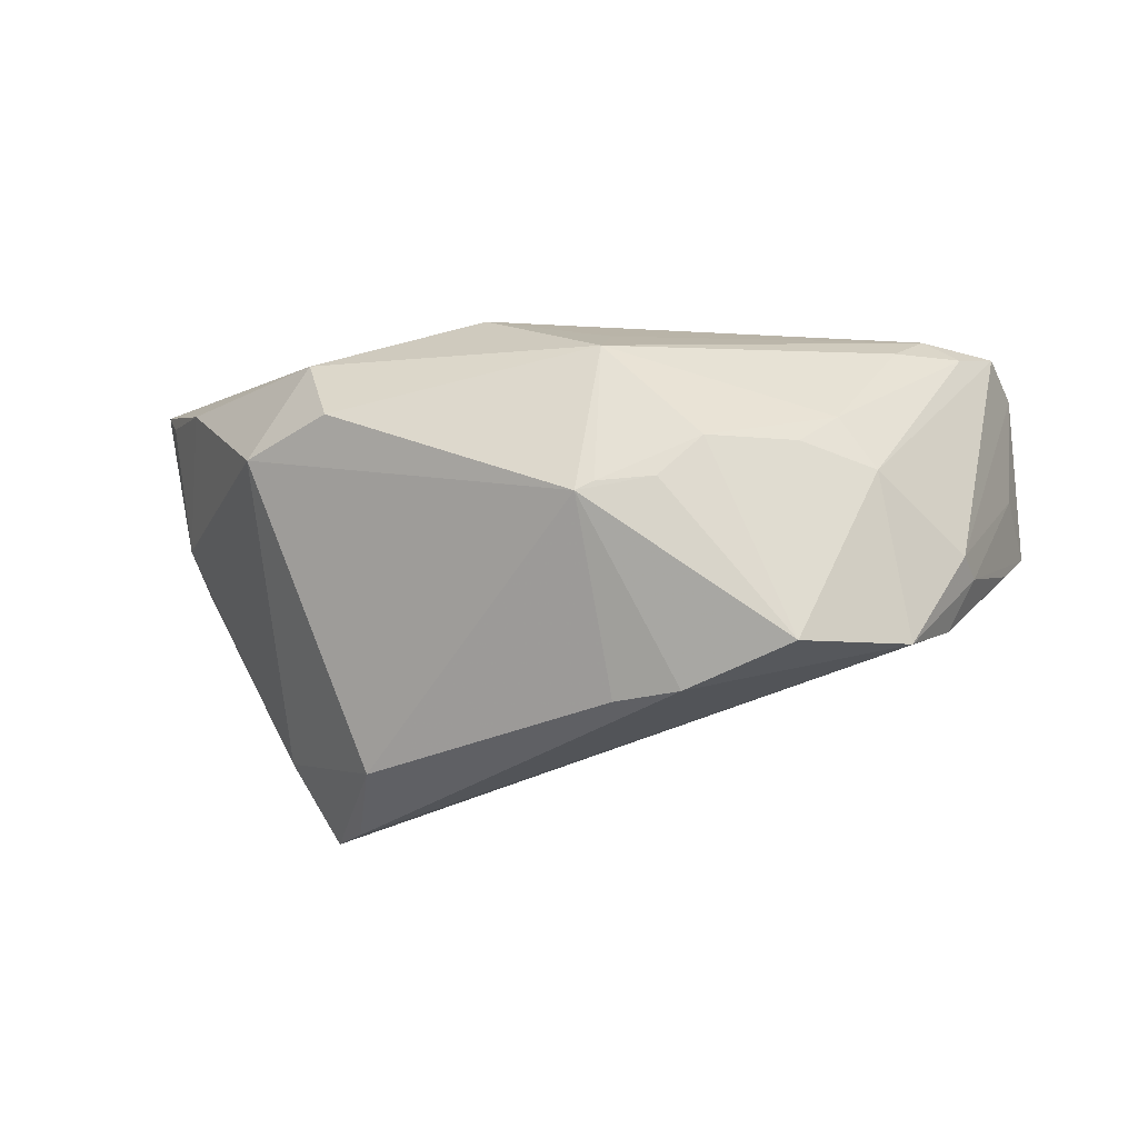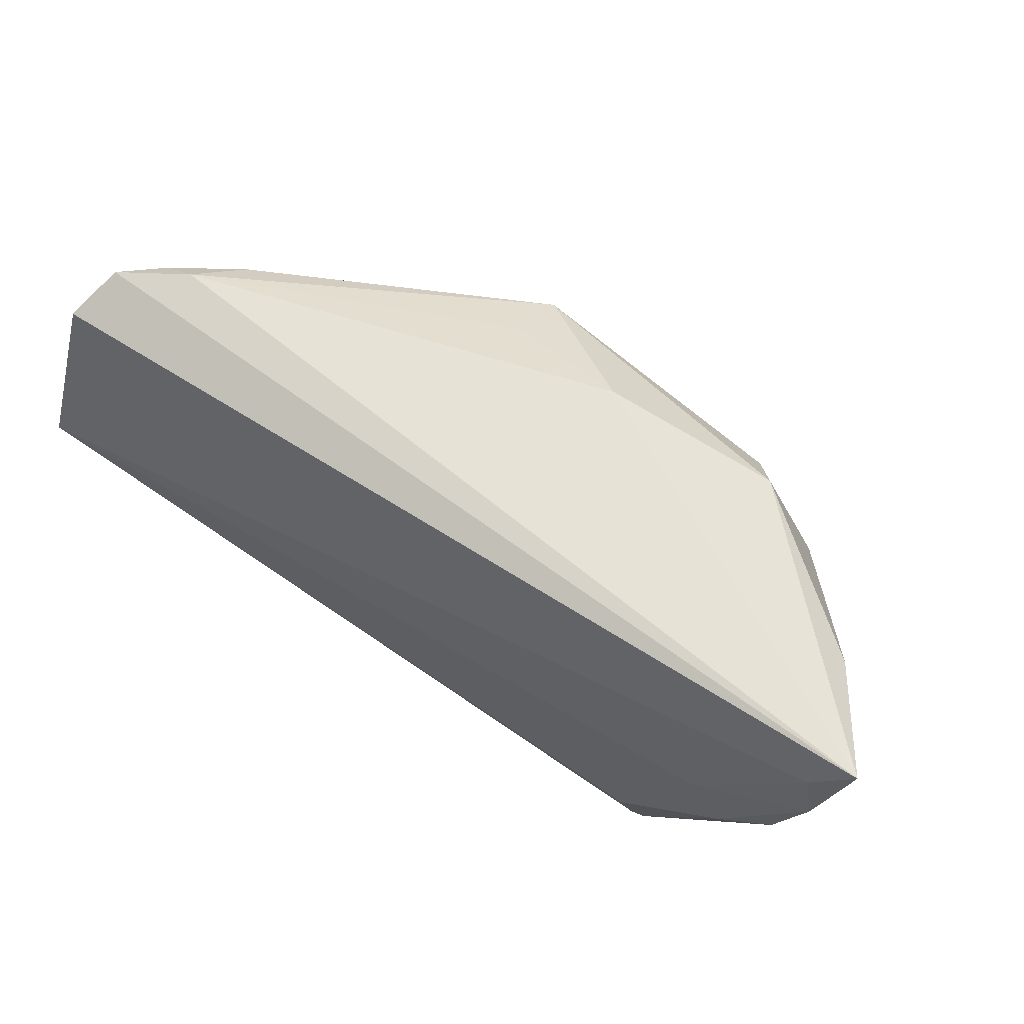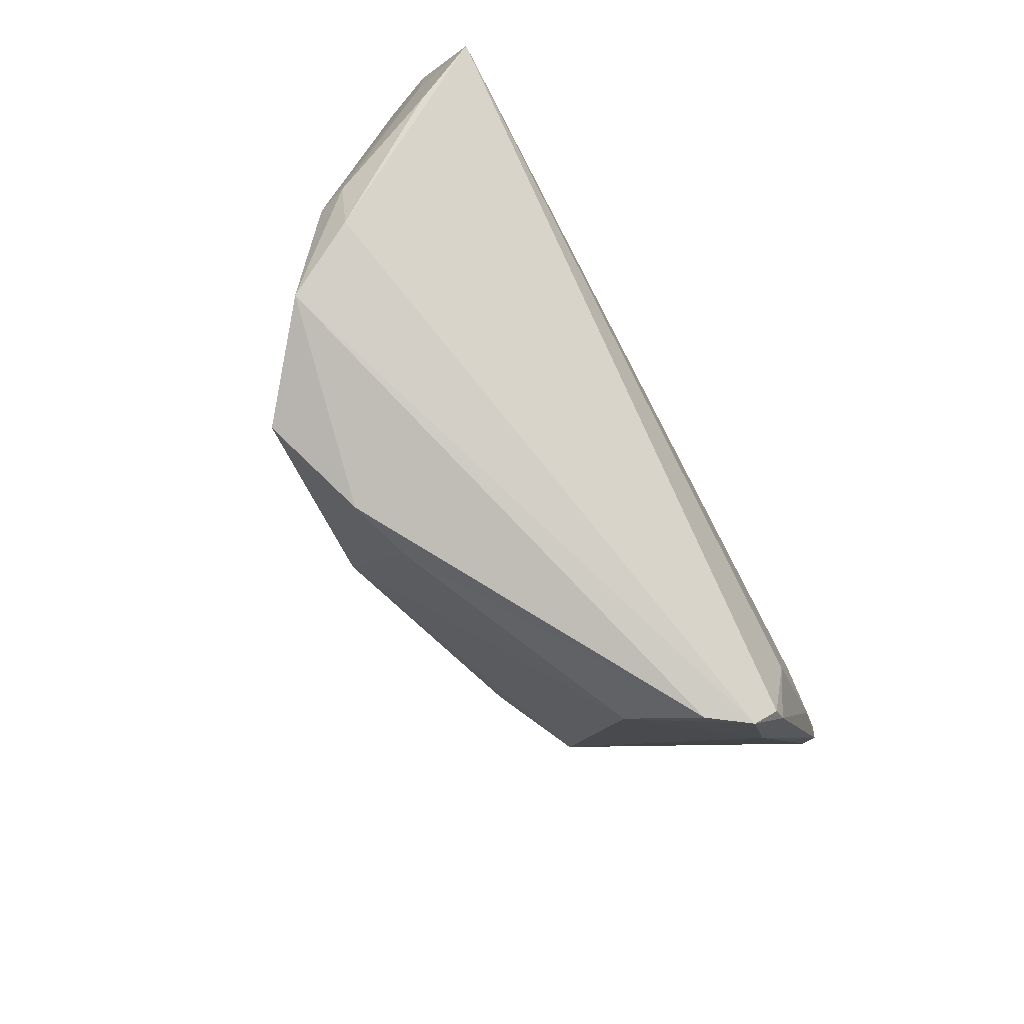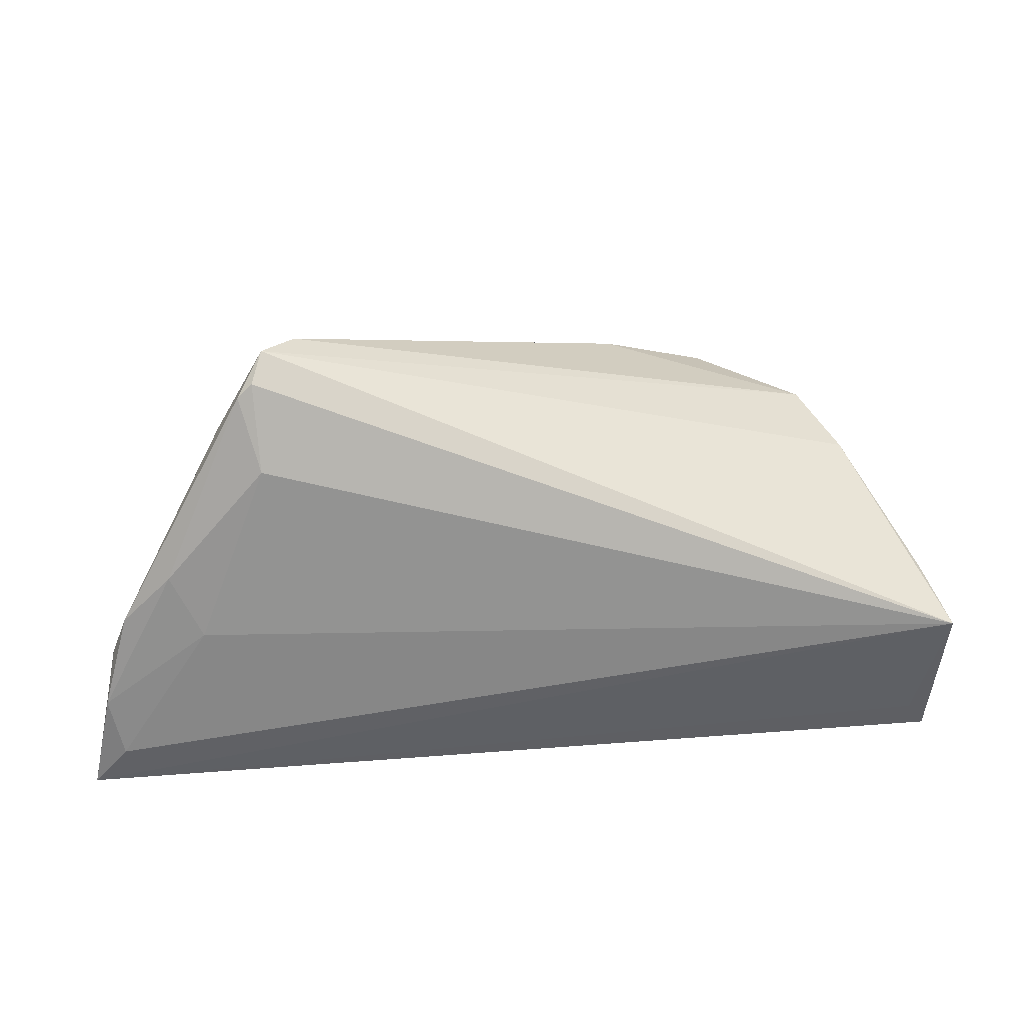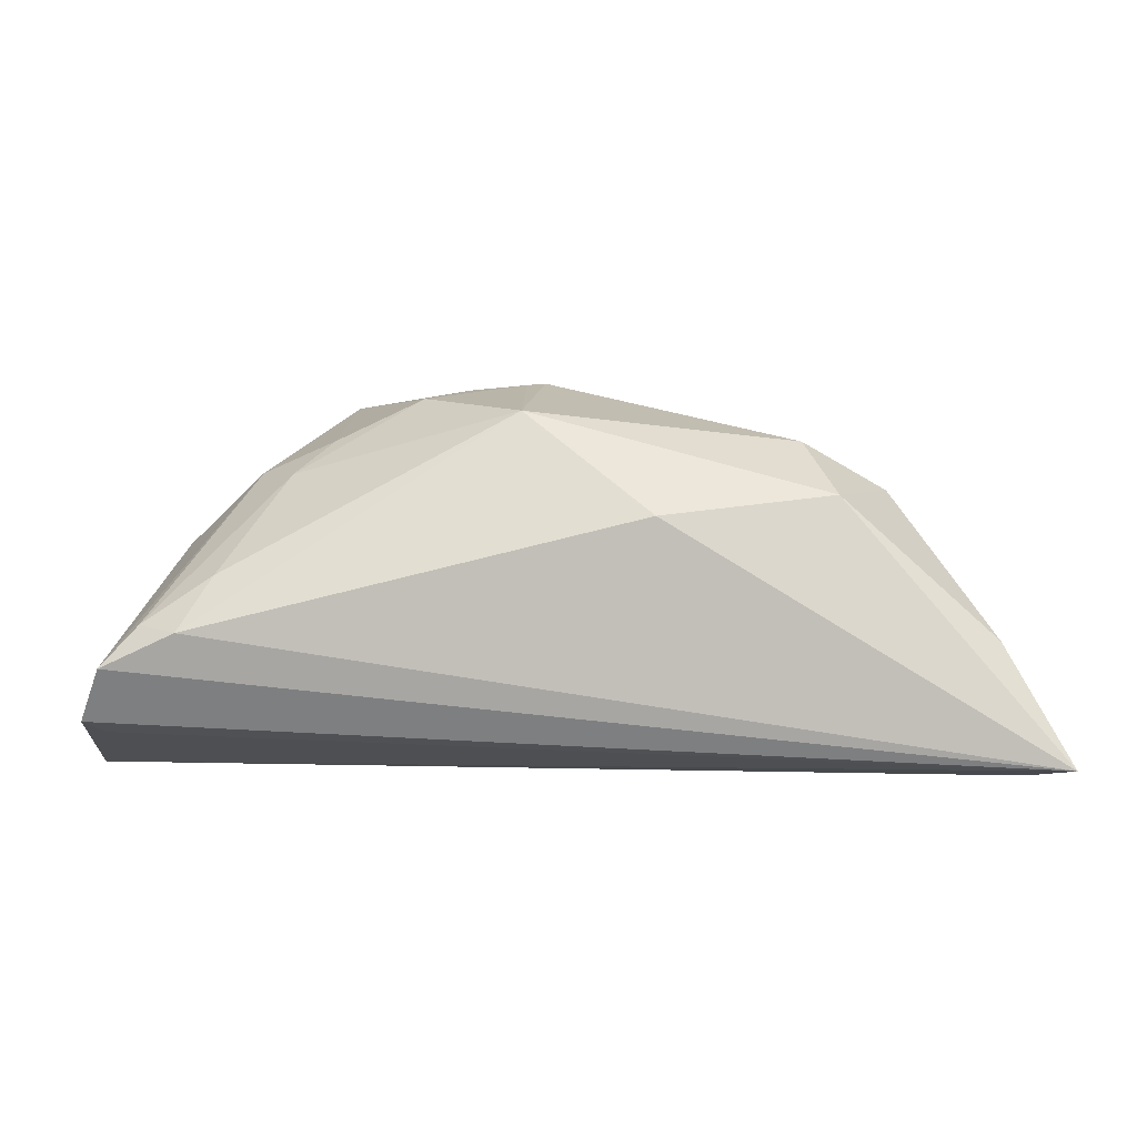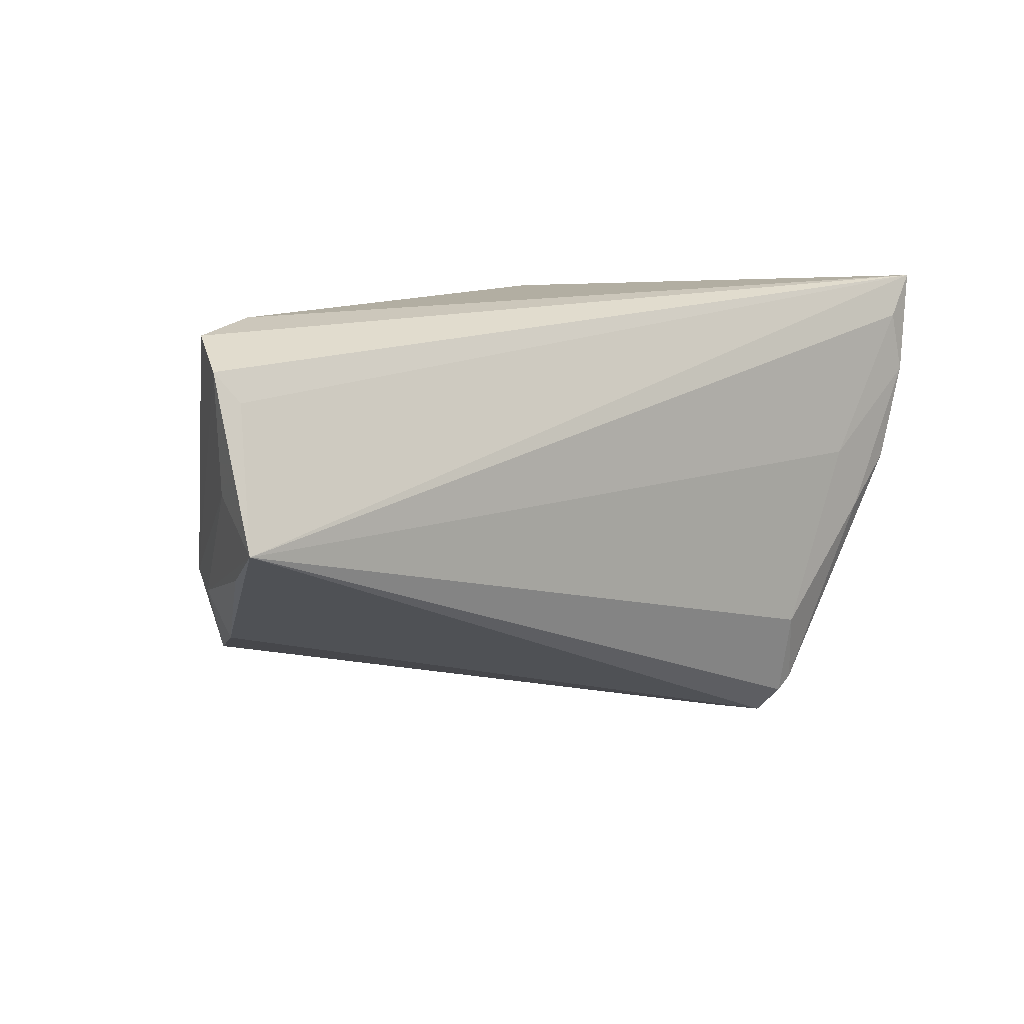
<metadata>
{"format":"obj","ext":"obj","renderer":"f3d","projection":"perspective","resolution":1024,"background":"white","views":[{"elev":-17.9,"azim":5.6,"up":"+Y"},{"elev":65.0,"azim":-149.1,"up":"+Y"},{"elev":-75.5,"azim":117.7,"up":"+Y"},{"elev":-66.7,"azim":1.0,"up":"+Z"},{"elev":5.1,"azim":179.2,"up":"+Z"},{"elev":12.1,"azim":139.3,"up":"+Y"}]}
</metadata>
<code>
v 0.04288 -0.008813 -5.53e-05
v -0.02353 -0.02309 -0.002769
v -0.05411 0.02847 -0.01932
v -0.02949 -0.01504 -0.02197
v -0.02912 0.02231 0.009987
v -0.04966 0.02348 -0.02071
v 0.03527 0.006596 0.01166
v -0.04182 -0.001203 -0.02179
v 0.05081 0.0212 -0.01603
v 0.005824 -0.01892 0.01152
v 0.03829 -0.01263 0.008884
v 0.01144 0.003318 0.02118
v 0.04632 0.02574 -0.003703
v 0.004834 0.002718 0.0218
v -0.02596 0.01405 0.01552
v -0.03519 -0.01864 -0.01607
v 0.04208 0.02847 -0.004261
v 0.05217 0.0113 -0.01397
v 0.006007 0.02374 0.01188
v 0.03114 0.01293 0.01184
v 0.02586 -0.01465 0.01879
v 0.002723 0.001624 0.02197
v 0.04498 -0.0008504 0.002847
v 0.01338 -0.01855 0.01398
v 0.04621 -0.002442 -0.0008904
v -0.04683 0.02311 -0.006001
v -0.02585 -0.02836 -0.01176
v 0.05051 0.02749 -0.008212
v -0.02927 -0.02847 -0.01667
v 0.005403 0.01951 0.01907
v -0.05121 0.01623 -0.02104
v -0.05243 0.02568 -0.01635
v -0.03602 0.01098 0.009884
v -0.05018 0.009976 -0.01905
v -0.03028 -0.02531 -0.01944
v -0.03805 0.006412 -0.02197
v -0.008871 0.02793 0.008073
v -0.03204 -0.02368 -0.01964
v 0.05109 0.00199 -0.01439
v 0.02674 0.008949 0.01542
v 0.05411 0.006402 -0.02197
v -0.04793 0.004678 -0.02098
v 0.01651 0.008152 0.02025
v 0.0384 0.02469 0.001526
v 0.05297 0.02449 -0.01436
f 29 41 1
f 9 3 45
f 45 41 9
f 9 41 3
f 34 31 42
f 3 31 34
f 41 4 36
f 18 41 45
f 45 23 18
f 7 40 21
f 20 40 7
f 41 18 25
f 25 18 23
f 35 41 29
f 35 4 41
f 29 2 16
f 16 34 42
f 27 2 29
f 2 27 10
f 10 27 24
f 3 34 32
f 41 36 6
f 6 36 31
f 3 41 6
f 6 31 3
f 39 1 41
f 41 25 39
f 39 25 1
f 8 36 4
f 42 31 8
f 31 36 8
f 4 35 38
f 38 8 4
f 42 8 38
f 38 35 29
f 38 16 42
f 29 16 38
f 24 27 11
f 21 24 11
f 11 27 29
f 29 1 11
f 11 7 21
f 23 7 11
f 11 25 23
f 1 25 11
f 20 7 13
f 13 44 20
f 17 44 13
f 33 16 2
f 34 16 33
f 15 5 33
f 28 7 23
f 28 13 7
f 28 23 45
f 17 13 28
f 45 3 28
f 3 17 28
f 21 40 43
f 43 40 20
f 22 24 21
f 22 10 24
f 15 33 22
f 2 10 22
f 22 33 2
f 37 19 17
f 3 5 37
f 37 17 3
f 26 32 34
f 34 33 26
f 3 32 26
f 26 5 3
f 26 33 5
f 21 43 12
f 12 43 14
f 12 22 21
f 14 22 12
f 14 43 30
f 15 22 30
f 30 22 14
f 30 5 15
f 30 37 5
f 30 44 17
f 20 44 30
f 30 43 20
f 19 37 30
f 17 19 30

</code>
